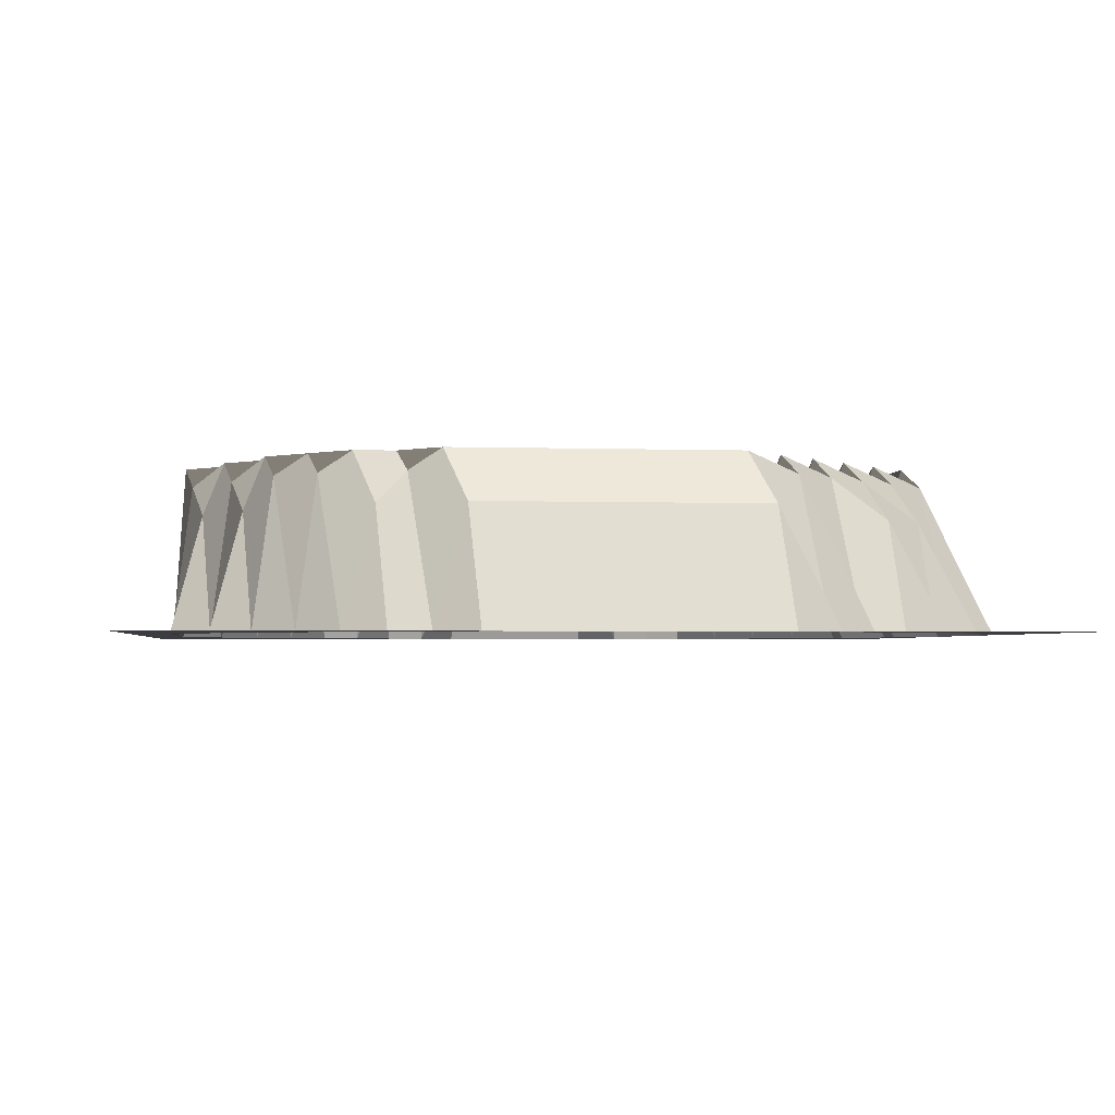
<metadata>
{"format":"obj","ext":"obj","renderer":"f3d","projection":"perspective","resolution":1024,"background":"white","views":[{"elev":-2.5,"azim":-97.0,"up":"+Y"}]}
</metadata>
<code>
o Plane
v -1 0 1
v 1 0 1
v -1 0 -1
v 1 0 -1
v -1 0 -0.8182
v -1 0 -0.6364
v -1 0 -0.4545
v -1 0 -0.2727
v -1 0 -0.09091
v -1 0 0.09091
v -1 0 0.2727
v -1 0 0.4545
v -1 0 0.6364
v -1 0 0.8182
v -0.8182 0 1
v -0.6364 0 1
v -0.4545 0 1
v -0.2727 0 1
v -0.09091 0 1
v 0.09091 0 1
v 0.2727 0 1
v 0.4545 0 1
v 0.6364 0 1
v 0.8182 0 1
v 1 0 0.8182
v 1 0 0.6364
v 1 0 0.4545
v 1 0 0.2727
v 1 0 0.09091
v 1 0 -0.09091
v 1 0 -0.2727
v 1 0 -0.4545
v 1 0 -0.6364
v 1 0 -0.8182
v 0.8182 0 -1
v 0.6364 0 -1
v 0.4545 0 -1
v 0.2727 0 -1
v 0.09091 0 -1
v -0.09091 0 -1
v -0.2727 0 -1
v -0.4545 0 -1
v -0.6364 0 -1
v -0.8182 0 -1
v -0.8182 0 0.8182
v -0.8182 0 0.6364
v -0.8212 0.3307 0.4082
v -0.8224 0.3792 0.2078
v -0.8224 0.3792 0.02602
v -0.8224 0.3792 -0.1558
v -0.8224 0.3792 -0.3376
v -0.8195 0.2628 -0.475
v -0.8182 0 -0.6364
v -0.8182 0 -0.8182
v -0.6364 0 0.8182
v -0.6394 0.3307 0.59
v -0.5802 0.2874 0.4653
v -0.5802 0.2874 0.2834
v -0.5802 0.2874 0.1016
v -0.5802 0.2874 -0.0802
v -0.5802 0.2874 -0.262
v -0.5802 0.2874 -0.4438
v -0.6394 0.3307 -0.6827
v -0.6364 0 -0.8182
v -0.4576 0.3307 0.7718
v -0.3983 0.2874 0.6471
v -0.3983 0.2874 0.4653
v -0.3983 0.2874 0.2834
v -0.3983 0.2874 0.1016
v -0.3983 0.2874 -0.0802
v -0.3983 0.2874 -0.262
v -0.3983 0.2874 -0.4438
v -0.4588 0.3792 -0.7013
v -0.4545 0 -0.8182
v -0.2769 0.3792 0.7533
v -0.2165 0.2874 0.6471
v -0.2165 0.2874 0.4653
v -0.2165 0.2874 0.2834
v -0.2165 0.2874 0.1016
v -0.2165 0.2874 -0.0802
v -0.2165 0.2874 -0.262
v -0.2165 0.2874 -0.4438
v -0.2165 0.2874 -0.6257
v -0.2757 0.3307 -0.8645
v -0.09512 0.3792 0.7533
v -0.03471 0.2874 0.6471
v -0.03471 0.2874 0.4653
v -0.03471 0.2874 0.2834
v -0.03471 0.2874 0.1016
v -0.03471 0.2874 -0.0802
v -0.03471 0.2874 -0.262
v -0.03471 0.2874 -0.4438
v -0.03471 0.2874 -0.6257
v -0.09512 0.3792 -0.8831
v 0.08669 0.3792 0.7533
v 0.1471 0.2874 0.6471
v 0.1471 0.2874 0.4653
v 0.1471 0.2874 0.2834
v 0.1471 0.2874 0.1016
v 0.1471 0.2874 -0.0802
v 0.1471 0.2874 -0.262
v 0.1471 0.2874 -0.4438
v 0.1471 0.2874 -0.6257
v 0.08669 0.3792 -0.8831
v 0.2685 0.3792 0.7533
v 0.3289 0.2874 0.6471
v 0.3289 0.2874 0.4653
v 0.3289 0.2874 0.2834
v 0.3289 0.2874 0.1016
v 0.3289 0.2874 -0.0802
v 0.3289 0.2874 -0.262
v 0.3289 0.2874 -0.4438
v 0.3289 0.2874 -0.6257
v 0.2714 0.2628 -0.8386
v 0.4545 0 0.8182
v 0.4503 0.3792 0.5715
v 0.5107 0.2874 0.4653
v 0.5107 0.2874 0.2834
v 0.5107 0.2874 0.1016
v 0.5107 0.2874 -0.0802
v 0.5107 0.2874 -0.262
v 0.5107 0.2874 -0.4438
v 0.4503 0.3792 -0.7013
v 0.4545 0 -0.8182
v 0.6364 0 0.8182
v 0.6356 0.2404 0.6245
v 0.6321 0.3792 0.3897
v 0.6926 0.2874 0.2834
v 0.6926 0.2874 0.1016
v 0.6926 0.2874 -0.0802
v 0.6926 0.2874 -0.262
v 0.6321 0.3792 -0.5194
v 0.6356 0.2404 -0.6482
v 0.6364 0 -0.8182
v 0.8182 0 0.8182
v 0.8182 0 0.6364
v 0.8174 0.2404 0.4427
v 0.8169 0.2628 0.2523
v 0.8169 0.2628 0.07048
v 0.8169 0.2628 -0.1113
v 0.8169 0.2628 -0.2932
v 0.8182 0 -0.4545
v 0.8182 0 -0.6364
v 0.8182 0 -0.8182
v -1 0 0.9091
v 0.9091 0 1
v 1 0 -0.9091
v -0.9091 0 -1
v -1 0 -0.9091
v -1 0 -0.7273
v -1 0 -0.5455
v -1 0 -0.3636
v -1 0 -0.1818
v -1 0 0
v -1 0 0.1818
v -1 0 0.3636
v -1 0 0.5455
v -1 0 0.7273
v -0.9091 0 1
v -0.7273 0 1
v -0.5455 0 1
v -0.3636 0 1
v -0.1818 0 1
v 0 0 1
v 0.1818 0 1
v 0.3636 0 1
v 0.5455 0 1
v 0.7273 0 1
v 1 0 0.9091
v 1 0 0.7273
v 1 0 0.5455
v 1 0 0.3636
v 1 0 0.1818
v 1 0 -0
v 1 0 -0.1818
v 1 0 -0.3636
v 1 0 -0.5455
v 1 0 -0.7273
v 0.9091 0 -1
v 0.7273 0 -1
v 0.5455 0 -1
v 0.3636 0 -1
v 0.1818 0 -1
v -0 0 -1
v -0.1818 0 -1
v -0.3636 0 -1
v -0.5455 0 -1
v -0.7273 0 -1
v -0.8182 0 -0.9091
v -0.8182 0 0.9091
v -0.8182 0 0.7273
v -0.8182 0 0.5455
v -0.8224 0.3792 0.2987
v -0.8224 0.3792 0.1169
v -0.8224 0.3792 -0.06489
v -0.8224 0.3792 -0.2467
v -0.8212 0.3307 -0.41
v -0.8182 0 -0.5455
v -0.8182 0 -0.7273
v -0.6364 0 -0.9091
v -0.6364 0 0.9091
v -0.6371 0.2404 0.7154
v -0.6406 0.3792 0.4806
v -0.5802 0.2874 0.3743
v -0.5802 0.2874 0.1925
v -0.5802 0.2874 0.01071
v -0.5802 0.2874 -0.1711
v -0.5802 0.2874 -0.3529
v -0.6406 0.3792 -0.6103
v -0.6364 0 -0.7273
v -0.4545 0 -0.9091
v -0.4545 0 0.9091
v -0.4588 0.3792 0.6624
v -0.3983 0.2874 0.5562
v -0.3983 0.2874 0.3743
v -0.3983 0.2874 0.1925
v -0.3983 0.2874 0.01071
v -0.3983 0.2874 -0.1711
v -0.3983 0.2874 -0.3529
v -0.3983 0.2874 -0.5347
v -0.4576 0.3307 -0.7736
v -0.2727 0 -0.9091
v -0.2727 0 0.9091
v -0.2165 0.2874 0.738
v -0.2165 0.2874 0.5562
v -0.2165 0.2874 0.3743
v -0.2165 0.2874 0.1925
v -0.2165 0.2874 0.01071
v -0.2165 0.2874 -0.1711
v -0.2165 0.2874 -0.3529
v -0.2165 0.2874 -0.5347
v -0.2769 0.3792 -0.7922
v -0.09091 0 -0.9091
v -0.09224 0.2628 0.8887
v -0.03471 0.2874 0.738
v -0.03471 0.2874 0.5562
v -0.03471 0.2874 0.3743
v -0.03471 0.2874 0.1925
v -0.03471 0.2874 0.01071
v -0.03471 0.2874 -0.1711
v -0.03471 0.2874 -0.3529
v -0.03471 0.2874 -0.5347
v -0.03471 0.2874 -0.7166
v 0.09091 0 -0.9091
v 0.08958 0.2628 0.8887
v 0.1471 0.2874 0.738
v 0.1471 0.2874 0.5562
v 0.1471 0.2874 0.3743
v 0.1471 0.2874 0.1925
v 0.1471 0.2874 0.01071
v 0.1471 0.2874 -0.1711
v 0.1471 0.2874 -0.3529
v 0.1471 0.2874 -0.5347
v 0.1471 0.2874 -0.7166
v 0.2727 0 -0.9091
v 0.2727 0 0.9091
v 0.3289 0.2874 0.738
v 0.3289 0.2874 0.5562
v 0.3289 0.2874 0.3743
v 0.3289 0.2874 0.1925
v 0.3289 0.2874 0.01071
v 0.3289 0.2874 -0.1711
v 0.3289 0.2874 -0.3529
v 0.3289 0.2874 -0.5347
v 0.2685 0.3792 -0.7922
v 0.4545 0 -0.9091
v 0.4545 0 0.9091
v 0.4515 0.3307 0.6809
v 0.5107 0.2874 0.5562
v 0.5107 0.2874 0.3743
v 0.5107 0.2874 0.1925
v 0.5107 0.2874 0.01071
v 0.5107 0.2874 -0.1711
v 0.5107 0.2874 -0.3529
v 0.5107 0.2874 -0.5347
v 0.4515 0.3307 -0.7736
v 0.6364 0 -0.9091
v 0.6364 0 0.9091
v 0.6364 0 0.7273
v 0.6334 0.3307 0.4991
v 0.6926 0.2874 0.3743
v 0.6926 0.2874 0.1925
v 0.6926 0.2874 0.01071
v 0.6926 0.2874 -0.1711
v 0.6321 0.3792 -0.4285
v 0.6334 0.3307 -0.5918
v 0.6364 0 -0.7273
v 0.8182 0 -0.9091
v 0.8182 0 0.9091
v 0.8182 0 0.7273
v 0.8182 0 0.5455
v 0.8169 0.2628 0.3432
v 0.8169 0.2628 0.1614
v 0.8169 0.2628 -0.02043
v 0.8169 0.2628 -0.2022
v 0.8174 0.2404 -0.3755
v 0.8182 0 -0.5455
v 0.8182 0 -0.7273
v -0.9091 0 0.8182
v -0.9091 0 0.6364
v -0.9091 0 0.4545
v -0.9104 0.2628 0.2523
v -0.9104 0.2628 0.07048
v -0.9104 0.2628 -0.1113
v -0.9104 0.2628 -0.2932
v -0.9091 0 -0.4545
v -0.9091 0 -0.6364
v -0.9091 0 -0.8182
v -0.7273 0 0.8182
v -0.728 0.2404 0.6245
v -0.7315 0.3792 0.3897
v -0.6711 0.2874 0.2834
v -0.6711 0.2874 0.1016
v -0.6711 0.2874 -0.0802
v -0.6711 0.2874 -0.262
v -0.7315 0.3792 -0.5194
v -0.7273 0 -0.6364
v -0.7273 0 -0.8182
v -0.5455 0 0.8182
v -0.5497 0.3792 0.5715
v -0.4893 0.2874 0.4653
v -0.4893 0.2874 0.2834
v -0.4893 0.2874 0.1016
v -0.4893 0.2874 -0.0802
v -0.4893 0.2874 -0.262
v -0.4893 0.2874 -0.4438
v -0.5497 0.3792 -0.7013
v -0.5455 0 -0.8182
v -0.3679 0.3792 0.7533
v -0.3074 0.2874 0.6471
v -0.3074 0.2874 0.4653
v -0.3074 0.2874 0.2834
v -0.3074 0.2874 0.1016
v -0.3074 0.2874 -0.0802
v -0.3074 0.2874 -0.262
v -0.3074 0.2874 -0.4438
v -0.3074 0.2874 -0.6257
v -0.365 0.2628 -0.8386
v -0.186 0.3792 0.7533
v -0.1256 0.2874 0.6471
v -0.1256 0.2874 0.4653
v -0.1256 0.2874 0.2834
v -0.1256 0.2874 0.1016
v -0.1256 0.2874 -0.0802
v -0.1256 0.2874 -0.262
v -0.1256 0.2874 -0.4438
v -0.1256 0.2874 -0.6257
v -0.186 0.3792 -0.8831
v -0.004215 0.3792 0.7533
v 0.0562 0.2874 0.6471
v 0.0562 0.2874 0.4653
v 0.0562 0.2874 0.2834
v 0.0562 0.2874 0.1016
v 0.0562 0.2874 -0.0802
v 0.0562 0.2874 -0.262
v 0.0562 0.2874 -0.4438
v 0.0562 0.2874 -0.6257
v -0.004215 0.3792 -0.8831
v 0.1776 0.3792 0.7533
v 0.238 0.2874 0.6471
v 0.238 0.2874 0.4653
v 0.238 0.2874 0.2834
v 0.238 0.2874 0.1016
v 0.238 0.2874 -0.0802
v 0.238 0.2874 -0.262
v 0.238 0.2874 -0.4438
v 0.238 0.2874 -0.6257
v 0.1788 0.3307 -0.8645
v 0.3606 0.3307 0.7718
v 0.4198 0.2874 0.6471
v 0.4198 0.2874 0.4653
v 0.4198 0.2874 0.2834
v 0.4198 0.2874 0.1016
v 0.4198 0.2874 -0.0802
v 0.4198 0.2874 -0.262
v 0.4198 0.2874 -0.4438
v 0.4198 0.2874 -0.6257
v 0.3623 0.2628 -0.8386
v 0.5455 0 0.8182
v 0.5424 0.3307 0.59
v 0.6017 0.2874 0.4653
v 0.6017 0.2874 0.2834
v 0.6017 0.2874 0.1016
v 0.6017 0.2874 -0.0802
v 0.6017 0.2874 -0.262
v 0.6017 0.2874 -0.4438
v 0.5424 0.3307 -0.6827
v 0.5455 0 -0.8182
v 0.7273 0 0.8182
v 0.7273 0 0.6364
v 0.7243 0.3307 0.4082
v 0.7231 0.3792 0.2078
v 0.7231 0.3792 0.02602
v 0.7231 0.3792 -0.1558
v 0.7231 0.3792 -0.3376
v 0.7259 0.2628 -0.475
v 0.7273 0 -0.6364
v 0.7273 0 -0.8182
v 0.9091 0 0.8182
v 0.9091 0 0.6364
v 0.9091 0 0.4545
v 0.9091 0 0.2727
v 0.9091 0.2094 0.09091
v 0.9091 0.2094 -0.09091
v 0.9091 0 -0.2727
v 0.9091 0 -0.4545
v 0.9091 0 -0.6364
v 0.9091 0 -0.8182
v 0.9091 0 -0.7273
v 0.9091 0 -0.5455
v 0.9091 0 -0.3636
v 0.9091 0.2094 -0.1818
v 0.9091 0.2094 -0
v 0.9091 0.2094 0.1818
v 0.9091 0 0.3636
v 0.9091 0 0.5455
v 0.9091 0 0.7273
v 0.9091 0 0.9091
v 0.7273 0 -0.7273
v 0.7265 0.2404 -0.5573
v 0.7243 0.3307 -0.41
v 0.7231 0.3792 -0.2467
v 0.7231 0.3792 -0.06489
v 0.7231 0.3792 0.1169
v 0.7231 0.3792 0.2987
v 0.7265 0.2404 0.5336
v 0.7273 0 0.7273
v 0.7273 0 0.9091
v 0.5447 0.2404 -0.7391
v 0.5412 0.3792 -0.6103
v 0.6017 0.2874 -0.3529
v 0.6017 0.2874 -0.1711
v 0.6017 0.2874 0.01071
v 0.6017 0.2874 0.1925
v 0.6017 0.2874 0.3743
v 0.5412 0.3792 0.4806
v 0.5447 0.2404 0.7154
v 0.5455 0 0.9091
v 0.3594 0.3792 -0.7922
v 0.4198 0.2874 -0.5347
v 0.4198 0.2874 -0.3529
v 0.4198 0.2874 -0.1711
v 0.4198 0.2874 0.01071
v 0.4198 0.2874 0.1925
v 0.4198 0.2874 0.3743
v 0.4198 0.2874 0.5562
v 0.3594 0.3792 0.6624
v 0.3636 0 0.9091
v 0.1776 0.3792 -0.7922
v 0.238 0.2874 -0.5347
v 0.238 0.2874 -0.3529
v 0.238 0.2874 -0.1711
v 0.238 0.2874 0.01071
v 0.238 0.2874 0.1925
v 0.238 0.2874 0.3743
v 0.238 0.2874 0.5562
v 0.238 0.2874 0.738
v 0.1805 0.2628 0.8887
v 0.0562 0.2874 -0.7166
v 0.0562 0.2874 -0.5347
v 0.0562 0.2874 -0.3529
v 0.0562 0.2874 -0.1711
v 0.0562 0.2874 0.01071
v 0.0562 0.2874 0.1925
v 0.0562 0.2874 0.3743
v 0.0562 0.2874 0.5562
v 0.0562 0.2874 0.738
v -0.001327 0.2628 0.8887
v -0.1256 0.2874 -0.7166
v -0.1256 0.2874 -0.5347
v -0.1256 0.2874 -0.3529
v -0.1256 0.2874 -0.1711
v -0.1256 0.2874 0.01071
v -0.1256 0.2874 0.1925
v -0.1256 0.2874 0.3743
v -0.1256 0.2874 0.5562
v -0.1256 0.2874 0.738
v -0.1831 0.2628 0.8887
v -0.3679 0.3792 -0.7922
v -0.3074 0.2874 -0.5347
v -0.3074 0.2874 -0.3529
v -0.3074 0.2874 -0.1711
v -0.3074 0.2874 0.01071
v -0.3074 0.2874 0.1925
v -0.3074 0.2874 0.3743
v -0.3074 0.2874 0.5562
v -0.3074 0.2874 0.738
v -0.3636 0 0.9091
v -0.5468 0.2628 -0.7477
v -0.4893 0.2874 -0.5347
v -0.4893 0.2874 -0.3529
v -0.4893 0.2874 -0.1711
v -0.4893 0.2874 0.01071
v -0.4893 0.2874 0.1925
v -0.4893 0.2874 0.3743
v -0.4893 0.2874 0.5562
v -0.5485 0.3307 0.6809
v -0.5455 0 0.9091
v -0.7273 0 -0.7273
v -0.7303 0.3307 -0.5918
v -0.7315 0.3792 -0.4285
v -0.6711 0.2874 -0.1711
v -0.6711 0.2874 0.01071
v -0.6711 0.2874 0.1925
v -0.6711 0.2874 0.3743
v -0.7303 0.3307 0.4991
v -0.7273 0 0.7273
v -0.7273 0 0.9091
v -0.9091 0 -0.7273
v -0.9091 0 -0.5455
v -0.9091 0 -0.3636
v -0.9104 0.2628 -0.2022
v -0.9104 0.2628 -0.02043
v -0.9104 0.2628 0.1614
v -0.9104 0.2628 0.3432
v -0.9091 0 0.5455
v -0.9091 0 0.7273
v -0.9091 0 0.9091
v 0.7273 0 -0.9091
v 0.5455 0 -0.9091
v 0.3636 0 -0.9091
v 0.1818 0 -0.9091
v -0 0 -0.9091
v -0.1818 0 -0.9091
v -0.3636 0 -0.9091
v -0.5455 0 -0.9091
v -0.7273 0 -0.9091
v -0.9091 0 -0.9091
v 0.9091 0 -0.9091
f 529 147 4 179
f 528 189 44 148
f 527 200 43 188
f 526 211 42 187
f 525 222 41 186
f 524 233 40 185
f 523 244 39 184
f 522 255 38 183
f 521 266 37 182
f 520 277 36 181
f 519 288 35 180
f 518 190 45 299
f 517 191 46 300
f 516 192 47 301
f 515 193 48 302
f 514 194 49 303
f 513 195 50 304
f 512 196 51 305
f 511 197 52 306
f 510 198 53 307
f 509 199 54 308
f 508 201 55 309
f 507 202 56 310
f 506 203 57 311
f 505 204 58 312
f 504 205 59 313
f 503 206 60 314
f 502 207 61 315
f 501 208 62 316
f 500 209 63 317
f 499 210 64 318
f 498 212 65 319
f 497 213 66 320
f 496 214 67 321
f 495 215 68 322
f 494 216 69 323
f 493 217 70 324
f 492 218 71 325
f 491 219 72 326
f 490 220 73 327
f 489 221 74 328
f 488 223 75 329
f 487 224 76 330
f 486 225 77 331
f 485 226 78 332
f 484 227 79 333
f 483 228 80 334
f 482 229 81 335
f 481 230 82 336
f 480 231 83 337
f 479 232 84 338
f 478 234 85 339
f 477 235 86 340
f 476 236 87 341
f 475 237 88 342
f 474 238 89 343
f 473 239 90 344
f 472 240 91 345
f 471 241 92 346
f 470 242 93 347
f 469 243 94 348
f 468 245 95 349
f 467 246 96 350
f 466 247 97 351
f 465 248 98 352
f 464 249 99 353
f 463 250 100 354
f 462 251 101 355
f 461 252 102 356
f 460 253 103 357
f 459 254 104 358
f 458 256 105 359
f 457 257 106 360
f 456 258 107 361
f 455 259 108 362
f 454 260 109 363
f 453 261 110 364
f 452 262 111 365
f 451 263 112 366
f 450 264 113 367
f 449 265 114 368
f 448 267 115 369
f 447 268 116 370
f 446 269 117 371
f 445 270 118 372
f 444 271 119 373
f 443 272 120 374
f 442 273 121 375
f 441 274 122 376
f 440 275 123 377
f 439 276 124 378
f 438 278 125 379
f 437 279 126 380
f 436 280 127 381
f 435 281 128 382
f 434 282 129 383
f 433 283 130 384
f 432 284 131 385
f 431 285 132 386
f 430 286 133 387
f 429 287 134 388
f 428 289 135 389
f 427 290 136 390
f 426 291 137 391
f 425 292 138 392
f 424 293 139 393
f 423 294 140 394
f 422 295 141 395
f 421 296 142 396
f 420 297 143 397
f 419 298 144 398
f 418 169 25 399
f 417 170 26 400
f 416 171 27 401
f 415 172 28 402
f 414 173 29 403
f 413 174 30 404
f 412 175 31 405
f 411 176 32 406
f 410 177 33 407
f 409 178 34 408
f 298 409 408 144
f 143 407 409 298
f 407 33 178 409
f 297 410 407 143
f 142 406 410 297
f 406 32 177 410
f 296 411 406 142
f 141 405 411 296
f 405 31 176 411
f 295 412 405 141
f 140 404 412 295
f 404 30 175 412
f 294 413 404 140
f 139 403 413 294
f 403 29 174 413
f 293 414 403 139
f 138 402 414 293
f 402 28 173 414
f 292 415 402 138
f 137 401 415 292
f 401 27 172 415
f 291 416 401 137
f 136 400 416 291
f 400 26 171 416
f 290 417 400 136
f 135 399 417 290
f 399 25 170 417
f 289 418 399 135
f 24 146 418 289
f 146 2 169 418
f 287 419 398 134
f 133 397 419 287
f 397 143 298 419
f 286 420 397 133
f 132 396 420 286
f 396 142 297 420
f 285 421 396 132
f 131 395 421 285
f 395 141 296 421
f 284 422 395 131
f 130 394 422 284
f 394 140 295 422
f 283 423 394 130
f 129 393 423 283
f 393 139 294 423
f 282 424 393 129
f 128 392 424 282
f 392 138 293 424
f 281 425 392 128
f 127 391 425 281
f 391 137 292 425
f 280 426 391 127
f 126 390 426 280
f 390 136 291 426
f 279 427 390 126
f 125 389 427 279
f 389 135 290 427
f 278 428 389 125
f 23 168 428 278
f 168 24 289 428
f 276 429 388 124
f 123 387 429 276
f 387 133 287 429
f 275 430 387 123
f 122 386 430 275
f 386 132 286 430
f 274 431 386 122
f 121 385 431 274
f 385 131 285 431
f 273 432 385 121
f 120 384 432 273
f 384 130 284 432
f 272 433 384 120
f 119 383 433 272
f 383 129 283 433
f 271 434 383 119
f 118 382 434 271
f 382 128 282 434
f 270 435 382 118
f 117 381 435 270
f 381 127 281 435
f 269 436 381 117
f 116 380 436 269
f 380 126 280 436
f 268 437 380 116
f 115 379 437 268
f 379 125 279 437
f 267 438 379 115
f 22 167 438 267
f 167 23 278 438
f 265 439 378 114
f 113 377 439 265
f 377 123 276 439
f 264 440 377 113
f 112 376 440 264
f 376 122 275 440
f 263 441 376 112
f 111 375 441 263
f 375 121 274 441
f 262 442 375 111
f 110 374 442 262
f 374 120 273 442
f 261 443 374 110
f 109 373 443 261
f 373 119 272 443
f 260 444 373 109
f 108 372 444 260
f 372 118 271 444
f 259 445 372 108
f 107 371 445 259
f 371 117 270 445
f 258 446 371 107
f 106 370 446 258
f 370 116 269 446
f 257 447 370 106
f 105 369 447 257
f 369 115 268 447
f 256 448 369 105
f 21 166 448 256
f 166 22 267 448
f 254 449 368 104
f 103 367 449 254
f 367 113 265 449
f 253 450 367 103
f 102 366 450 253
f 366 112 264 450
f 252 451 366 102
f 101 365 451 252
f 365 111 263 451
f 251 452 365 101
f 100 364 452 251
f 364 110 262 452
f 250 453 364 100
f 99 363 453 250
f 363 109 261 453
f 249 454 363 99
f 98 362 454 249
f 362 108 260 454
f 248 455 362 98
f 97 361 455 248
f 361 107 259 455
f 247 456 361 97
f 96 360 456 247
f 360 106 258 456
f 246 457 360 96
f 95 359 457 246
f 359 105 257 457
f 245 458 359 95
f 20 165 458 245
f 165 21 256 458
f 243 459 358 94
f 93 357 459 243
f 357 103 254 459
f 242 460 357 93
f 92 356 460 242
f 356 102 253 460
f 241 461 356 92
f 91 355 461 241
f 355 101 252 461
f 240 462 355 91
f 90 354 462 240
f 354 100 251 462
f 239 463 354 90
f 89 353 463 239
f 353 99 250 463
f 238 464 353 89
f 88 352 464 238
f 352 98 249 464
f 237 465 352 88
f 87 351 465 237
f 351 97 248 465
f 236 466 351 87
f 86 350 466 236
f 350 96 247 466
f 235 467 350 86
f 85 349 467 235
f 349 95 246 467
f 234 468 349 85
f 19 164 468 234
f 164 20 245 468
f 232 469 348 84
f 83 347 469 232
f 347 93 243 469
f 231 470 347 83
f 82 346 470 231
f 346 92 242 470
f 230 471 346 82
f 81 345 471 230
f 345 91 241 471
f 229 472 345 81
f 80 344 472 229
f 344 90 240 472
f 228 473 344 80
f 79 343 473 228
f 343 89 239 473
f 227 474 343 79
f 78 342 474 227
f 342 88 238 474
f 226 475 342 78
f 77 341 475 226
f 341 87 237 475
f 225 476 341 77
f 76 340 476 225
f 340 86 236 476
f 224 477 340 76
f 75 339 477 224
f 339 85 235 477
f 223 478 339 75
f 18 163 478 223
f 163 19 234 478
f 221 479 338 74
f 73 337 479 221
f 337 83 232 479
f 220 480 337 73
f 72 336 480 220
f 336 82 231 480
f 219 481 336 72
f 71 335 481 219
f 335 81 230 481
f 218 482 335 71
f 70 334 482 218
f 334 80 229 482
f 217 483 334 70
f 69 333 483 217
f 333 79 228 483
f 216 484 333 69
f 68 332 484 216
f 332 78 227 484
f 215 485 332 68
f 67 331 485 215
f 331 77 226 485
f 214 486 331 67
f 66 330 486 214
f 330 76 225 486
f 213 487 330 66
f 65 329 487 213
f 329 75 224 487
f 212 488 329 65
f 17 162 488 212
f 162 18 223 488
f 210 489 328 64
f 63 327 489 210
f 327 73 221 489
f 209 490 327 63
f 62 326 490 209
f 326 72 220 490
f 208 491 326 62
f 61 325 491 208
f 325 71 219 491
f 207 492 325 61
f 60 324 492 207
f 324 70 218 492
f 206 493 324 60
f 59 323 493 206
f 323 69 217 493
f 205 494 323 59
f 58 322 494 205
f 322 68 216 494
f 204 495 322 58
f 57 321 495 204
f 321 67 215 495
f 203 496 321 57
f 56 320 496 203
f 320 66 214 496
f 202 497 320 56
f 55 319 497 202
f 319 65 213 497
f 201 498 319 55
f 16 161 498 201
f 161 17 212 498
f 199 499 318 54
f 53 317 499 199
f 317 63 210 499
f 198 500 317 53
f 52 316 500 198
f 316 62 209 500
f 197 501 316 52
f 51 315 501 197
f 315 61 208 501
f 196 502 315 51
f 50 314 502 196
f 314 60 207 502
f 195 503 314 50
f 49 313 503 195
f 313 59 206 503
f 194 504 313 49
f 48 312 504 194
f 312 58 205 504
f 193 505 312 48
f 47 311 505 193
f 311 57 204 505
f 192 506 311 47
f 46 310 506 192
f 310 56 203 506
f 191 507 310 46
f 45 309 507 191
f 309 55 202 507
f 190 508 309 45
f 15 160 508 190
f 160 16 201 508
f 150 509 308 5
f 6 307 509 150
f 307 53 199 509
f 151 510 307 6
f 7 306 510 151
f 306 52 198 510
f 152 511 306 7
f 8 305 511 152
f 305 51 197 511
f 153 512 305 8
f 9 304 512 153
f 304 50 196 512
f 154 513 304 9
f 10 303 513 154
f 303 49 195 513
f 155 514 303 10
f 11 302 514 155
f 302 48 194 514
f 156 515 302 11
f 12 301 515 156
f 301 47 193 515
f 157 516 301 12
f 13 300 516 157
f 300 46 192 516
f 158 517 300 13
f 14 299 517 158
f 299 45 191 517
f 145 518 299 14
f 1 159 518 145
f 159 15 190 518
f 277 519 180 36
f 134 398 519 277
f 398 144 288 519
f 266 520 181 37
f 124 388 520 266
f 388 134 277 520
f 255 521 182 38
f 114 378 521 255
f 378 124 266 521
f 244 522 183 39
f 104 368 522 244
f 368 114 255 522
f 233 523 184 40
f 94 358 523 233
f 358 104 244 523
f 222 524 185 41
f 84 348 524 222
f 348 94 233 524
f 211 525 186 42
f 74 338 525 211
f 338 84 222 525
f 200 526 187 43
f 64 328 526 200
f 328 74 211 526
f 189 527 188 44
f 54 318 527 189
f 318 64 200 527
f 149 528 148 3
f 5 308 528 149
f 308 54 189 528
f 288 529 179 35
f 144 408 529 288
f 408 34 147 529

</code>
